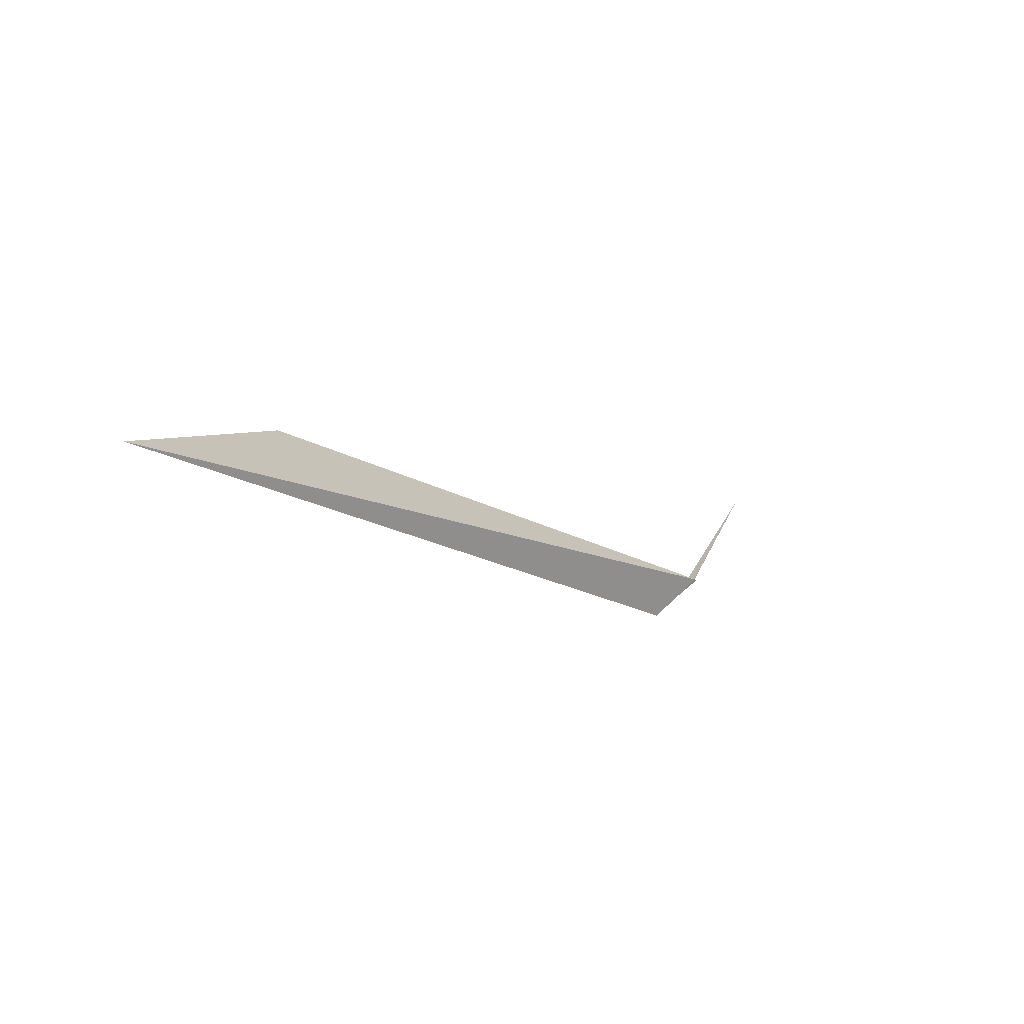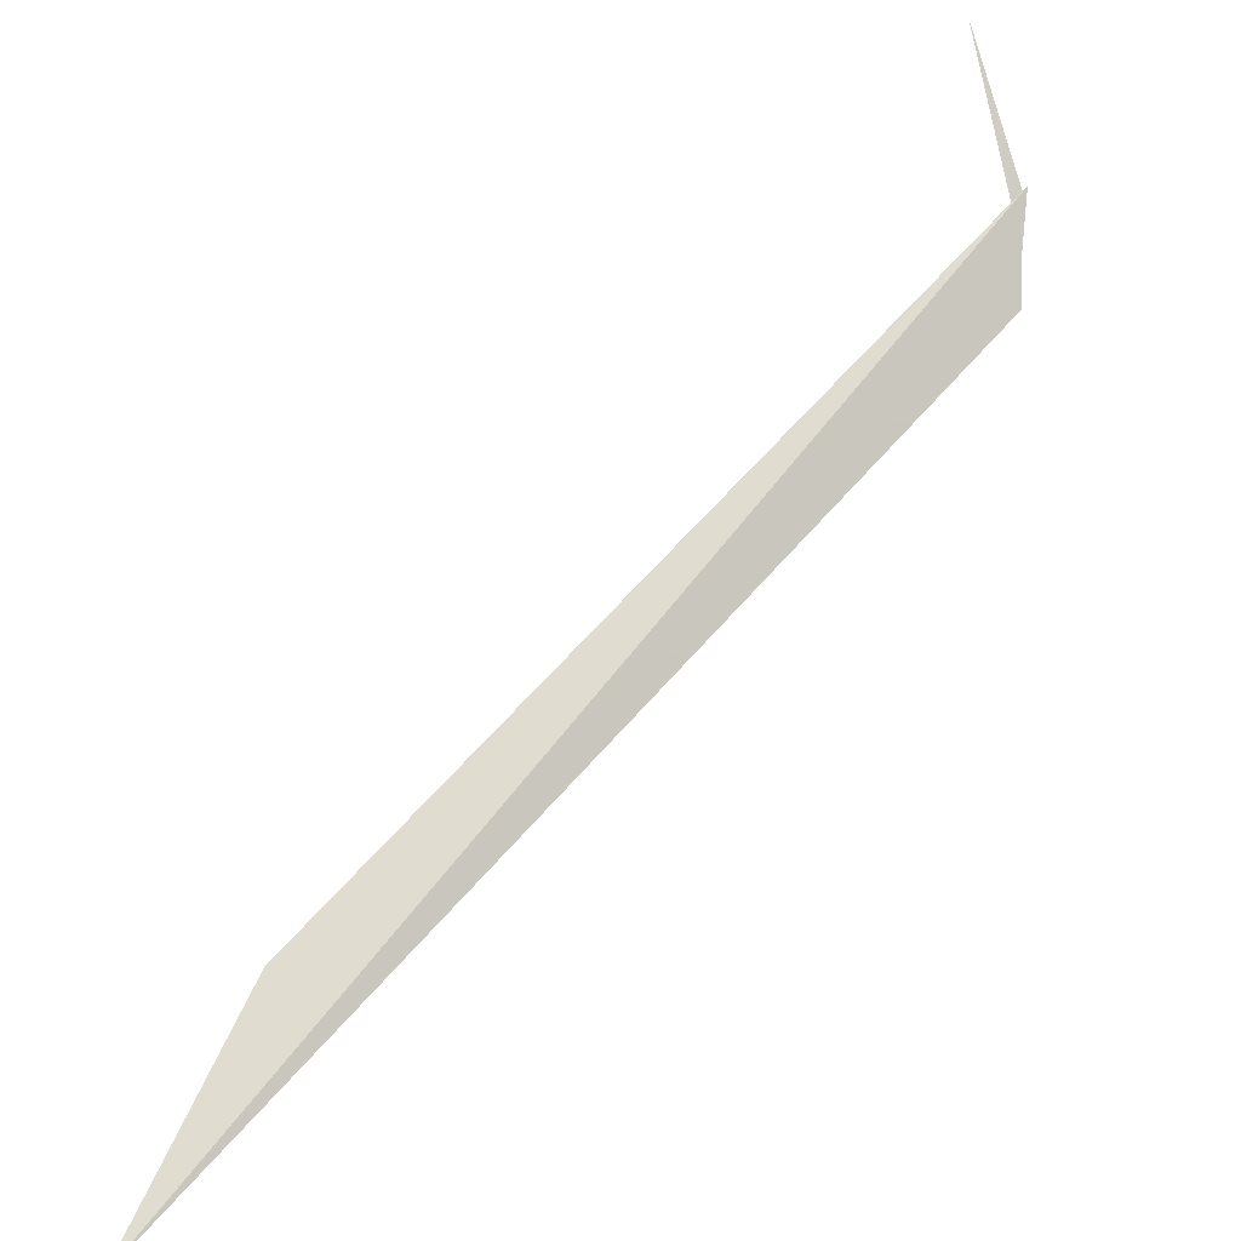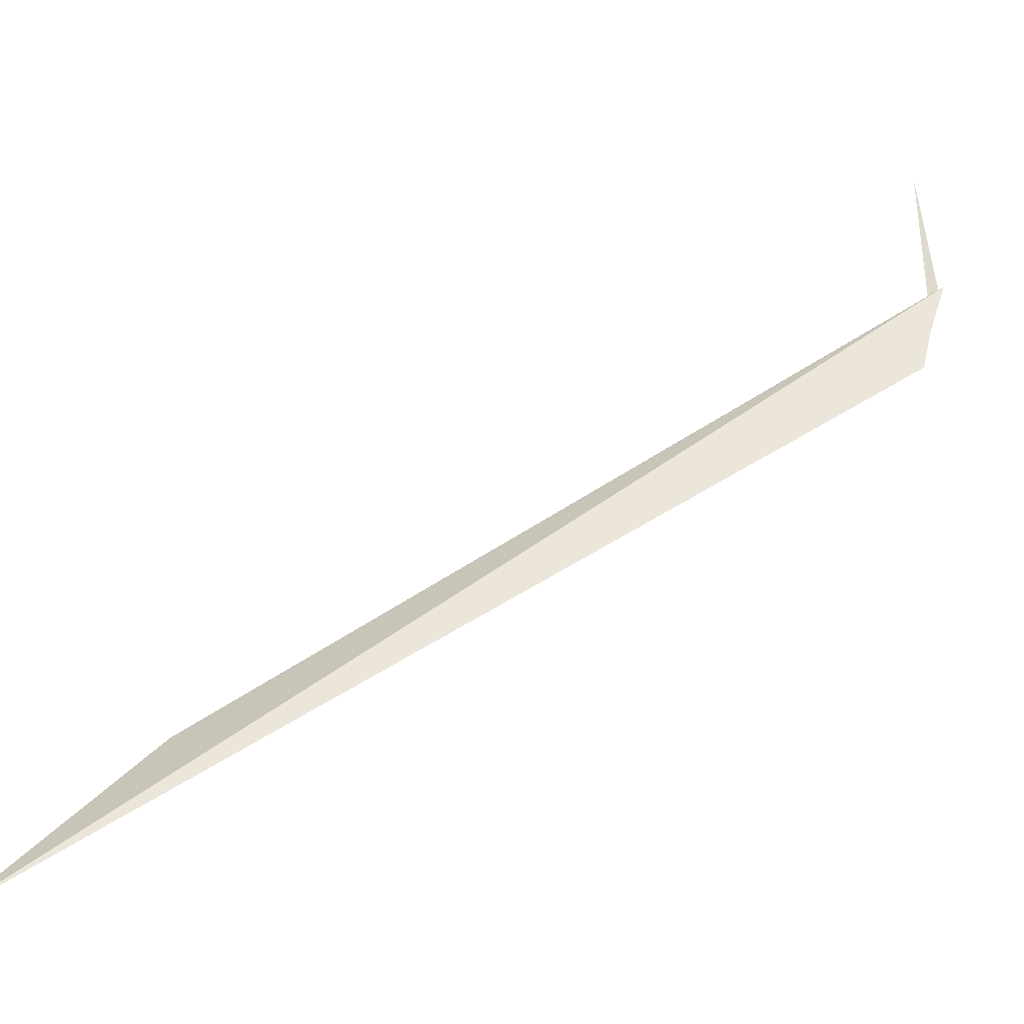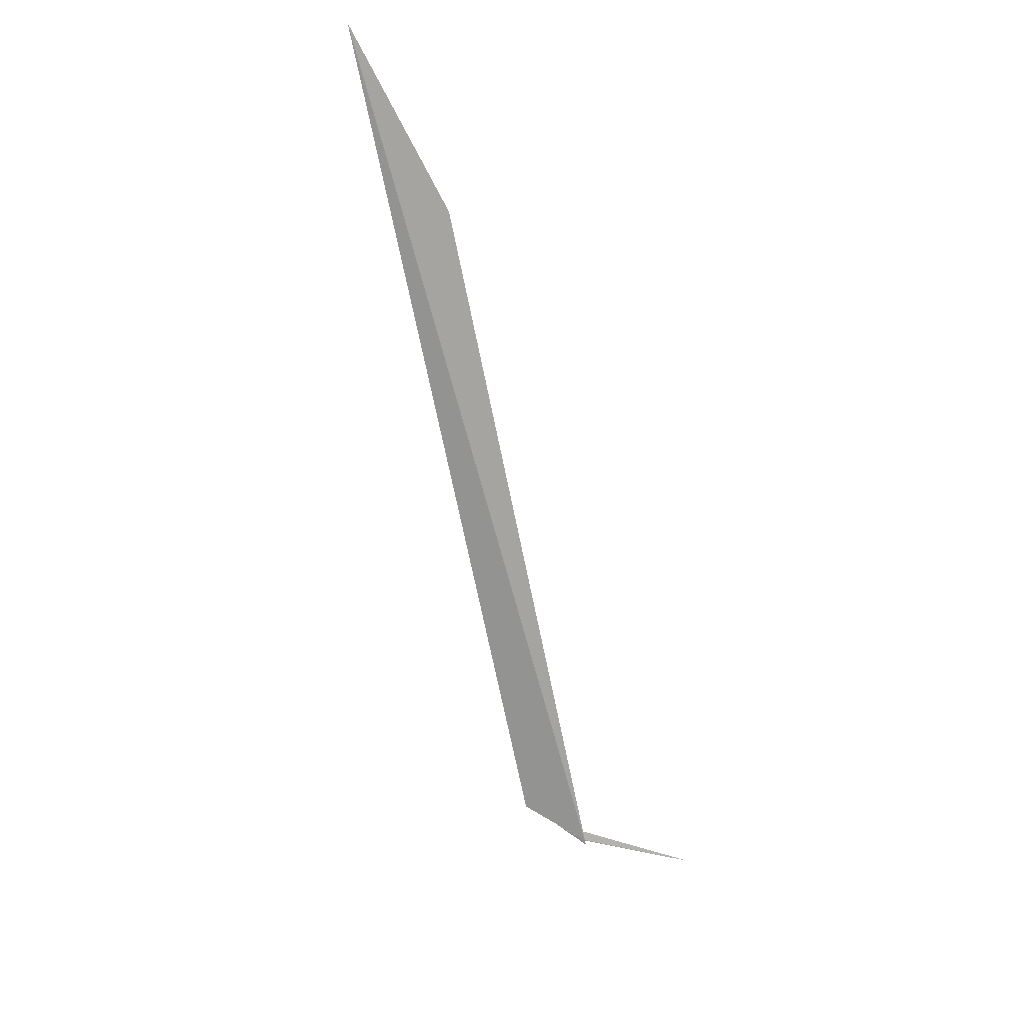
<metadata>
{"format":"obj","ext":"obj","renderer":"f3d","projection":"perspective","resolution":1024,"background":"white","views":[{"elev":79.5,"azim":61.0,"up":"+Z"},{"elev":29.7,"azim":27.5,"up":"+Y"},{"elev":-0.6,"azim":49.5,"up":"+Y"},{"elev":56.9,"azim":125.2,"up":"+Z"}]}
</metadata>
<code>
v -25.92 67.32 19.48
v -25.92 67.32 19.48
v -26.34 67.99 19.19
v -25.79 66.88 19.75
v -25.93 67.32 19.48
v -25.91 67.34 19.44
v -27.61 64.96 23.36
v -27.65 64.2 24.55
v -25.85 67.1 19.61
f 1 2 3
f 1 5 4
f 1 6 2
f 1 7 5
f 1 8 7
f 1 9 6
f 1 9 3
f 1 4 8

</code>
